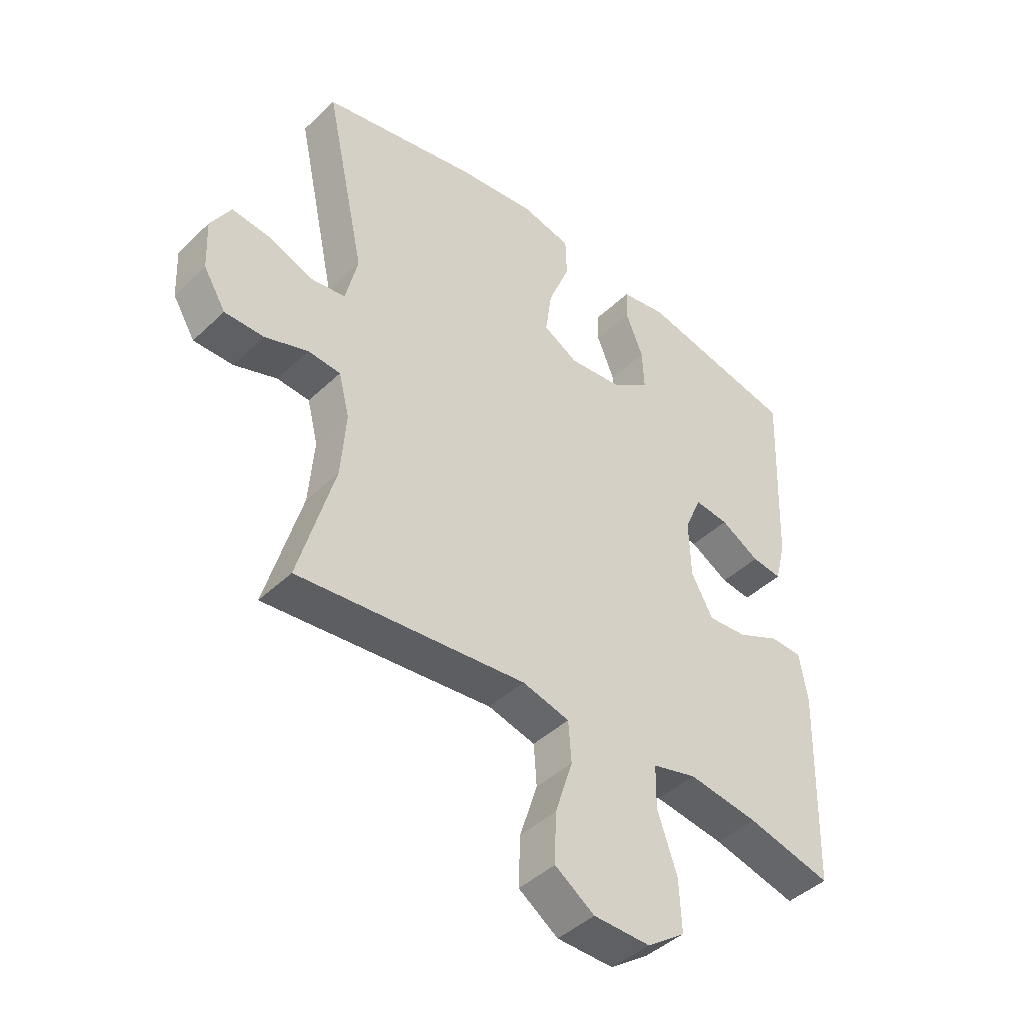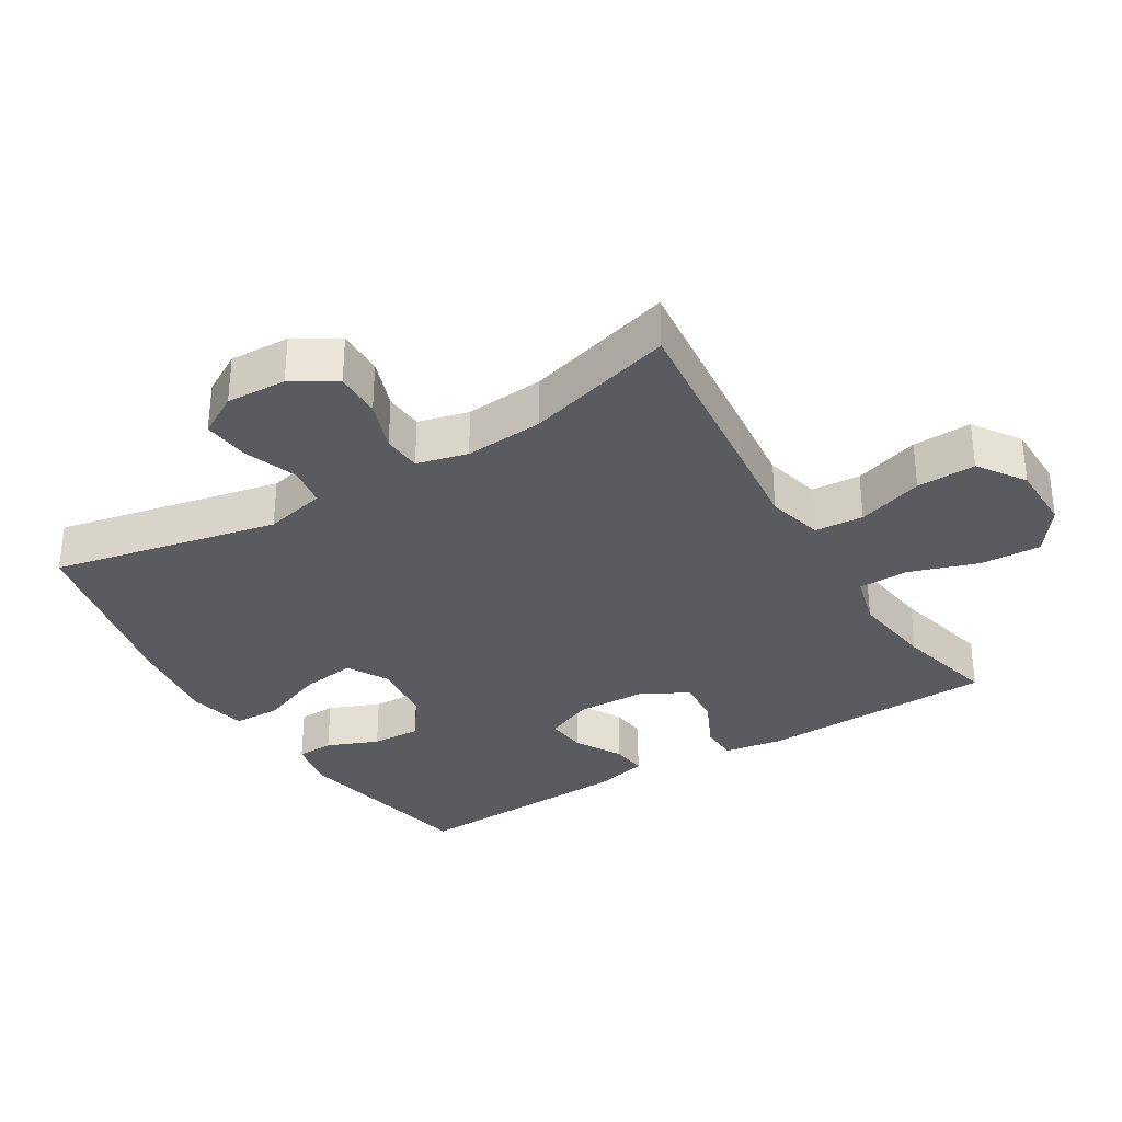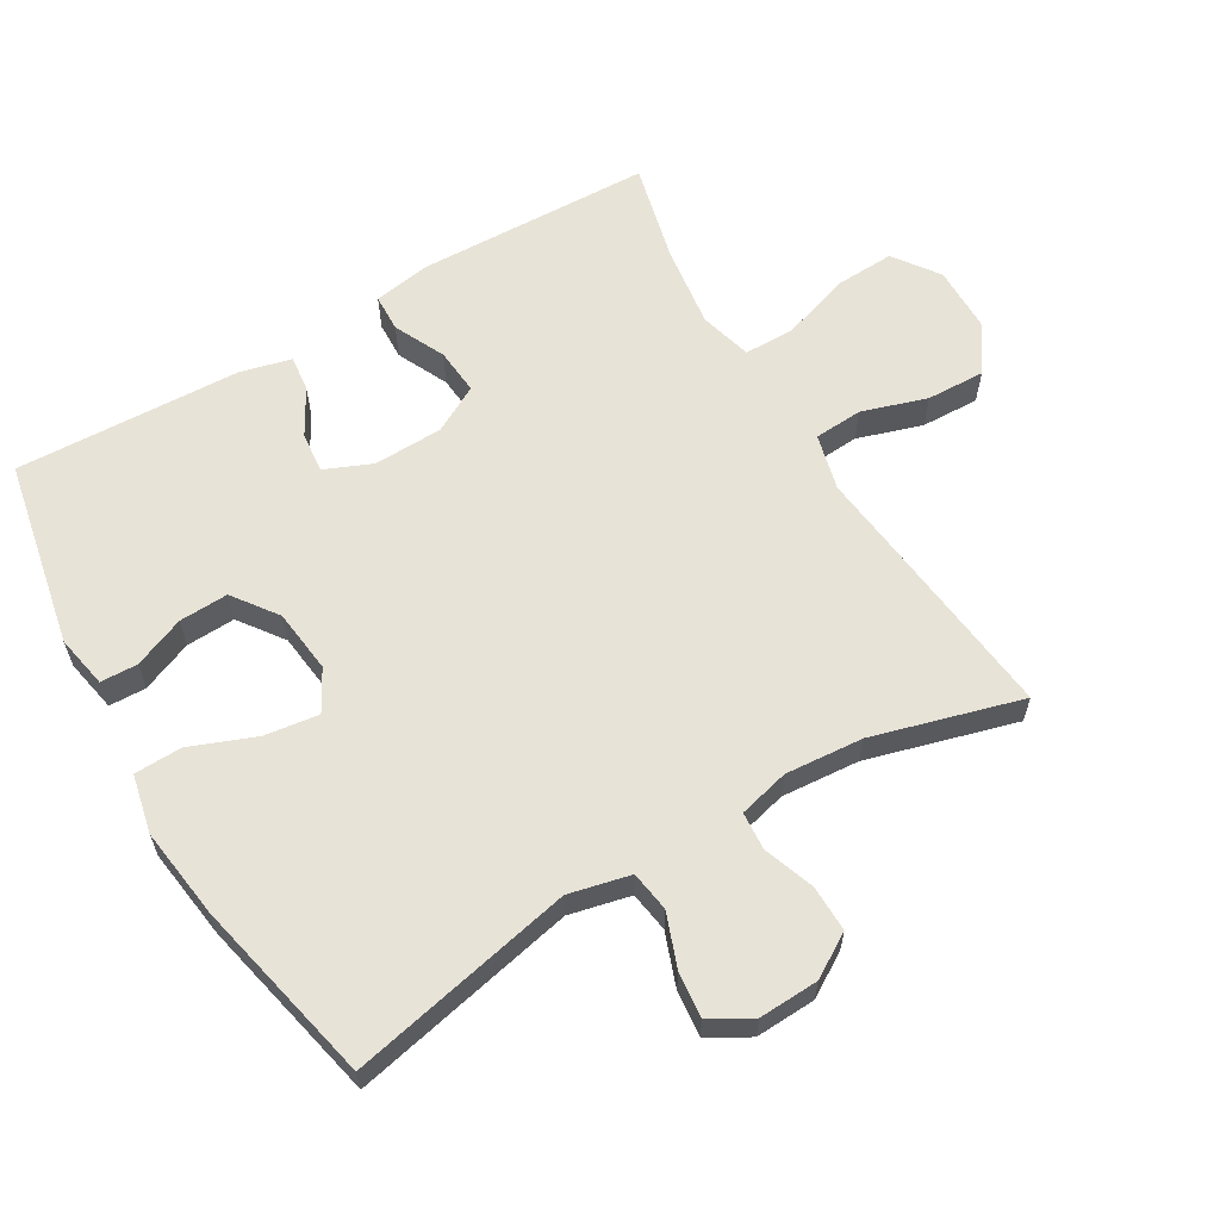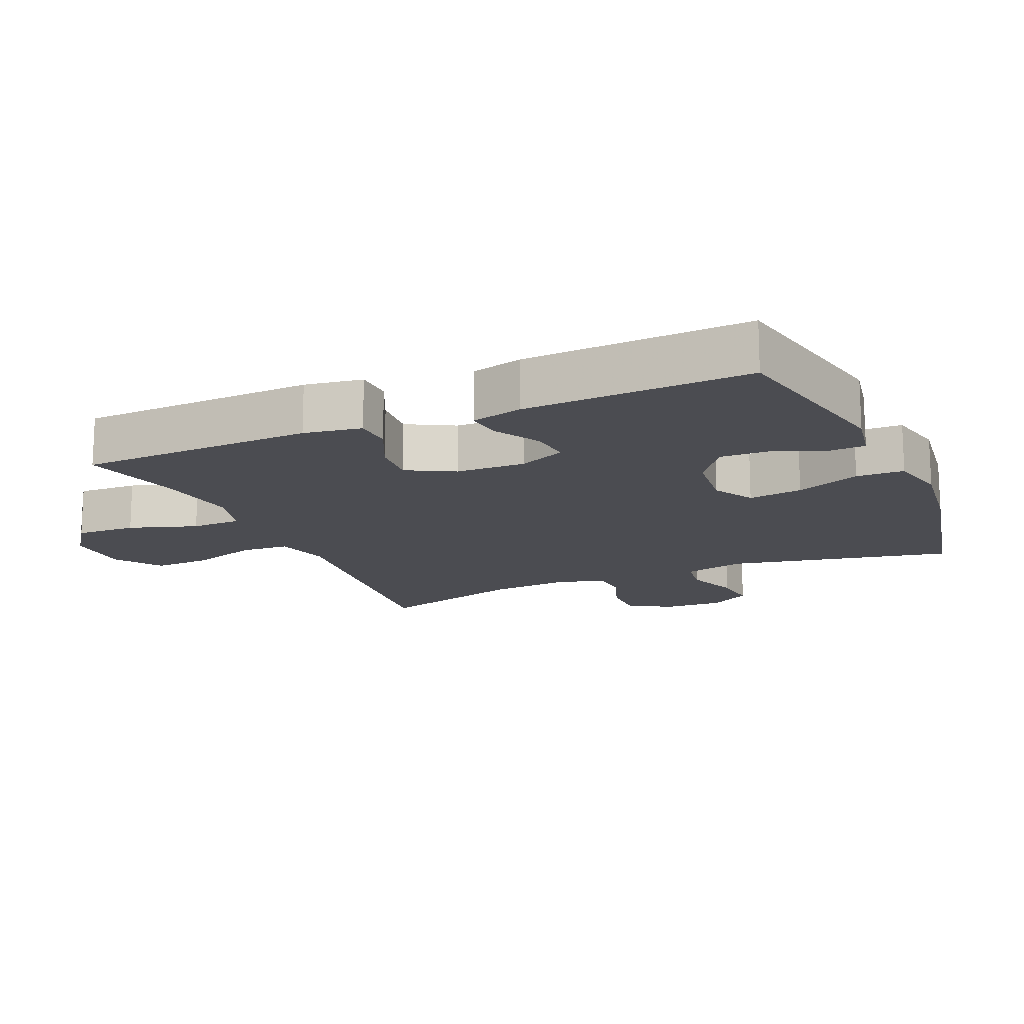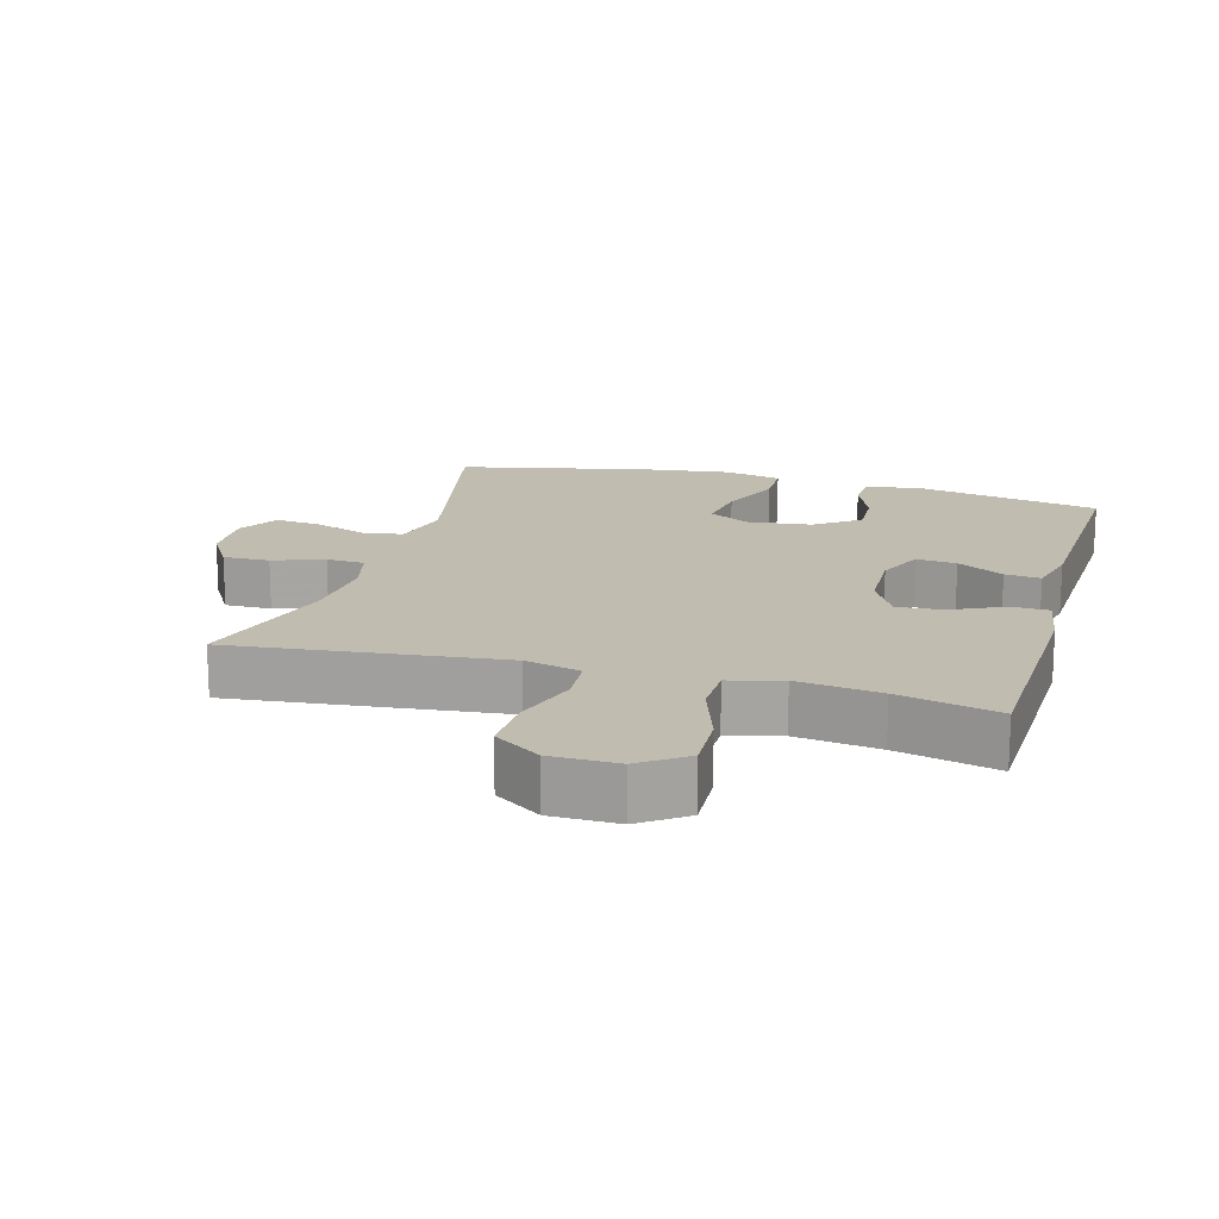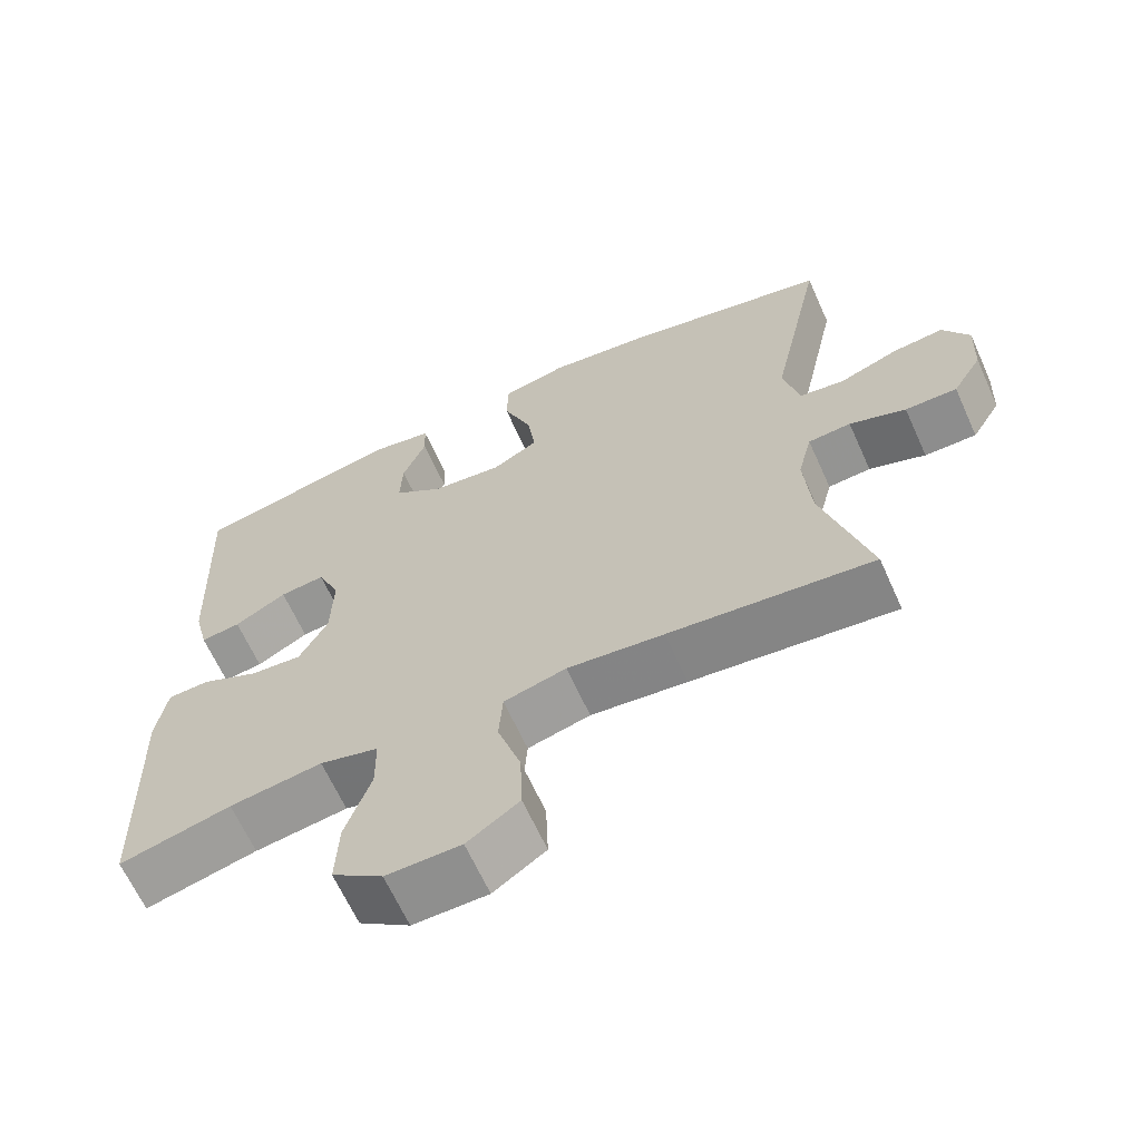
<metadata>
{"format":"obj","ext":"obj","renderer":"f3d","projection":"perspective","resolution":1024,"background":"white","views":[{"elev":-44.0,"azim":137.8,"up":"+Z"},{"elev":-32.8,"azim":121.4,"up":"+Y"},{"elev":61.5,"azim":59.4,"up":"+Y"},{"elev":-15.5,"azim":-66.2,"up":"+Y"},{"elev":16.4,"azim":-164.3,"up":"+Y"},{"elev":-65.0,"azim":24.3,"up":"+Z"}]}
</metadata>
<code>
v 0.5 0.07 0.5
v 0.429 0.07 0.166
v 0.45 0.07 0.075
v 0.51 0.07 0.066
v 0.589 0.07 0.095
v 0.657 0.07 0.102
v 0.692 0.07 0.041
v 0.688 0.07 -0.048
v 0.649 0.07 -0.112
v 0.58 0.07 -0.111
v 0.505 0.07 -0.084
v 0.448 0.07 -0.088
v 0.429 0.07 -0.163
v 0.438 0.07 -0.279
v 0.5 0.07 -0.5
v 0.229 0.07 -0.471
v 0.101 0.07 -0.457
v 0.018 0.07 -0.478
v 0.013 0.07 -0.55
v 0.044 0.07 -0.647
v 0.047 0.07 -0.734
v -0.022 0.07 -0.781
v -0.121 0.07 -0.782
v -0.188 0.07 -0.734
v -0.184 0.07 -0.644
v -0.15 0.07 -0.543
v -0.151 0.07 -0.468
v -0.229 0.07 -0.447
v -0.352 0.07 -0.464
v -0.5 0.07 -0.5
v -0.511 0.07 -0.15
v -0.497 0.07 -0.064
v -0.441 0.07 -0.062
v -0.365 0.07 -0.098
v -0.296 0.07 -0.104
v -0.258 0.07 -0.034
v -0.255 0.07 0.069
v -0.285 0.07 0.139
v -0.345 0.07 0.133
v -0.414 0.07 0.094
v -0.467 0.07 0.088
v -0.486 0.07 0.164
v -0.5 0.07 0.5
v -0.221 0.07 0.556
v -0.142 0.07 0.541
v -0.14 0.07 0.486
v -0.171 0.07 0.41
v -0.174 0.07 0.337
v -0.108 0.07 0.289
v -0.013 0.07 0.278
v 0.048 0.07 0.312
v 0.037 0.07 0.393
v -0.001 0.07 0.489
v 0.001 0.07 0.56
v 0.088 0.07 0.579
v 0.224 0.07 0.561
v 0.5 0 0.5
v 0.429 0 0.166
v 0.45 0 0.075
v 0.51 0 0.066
v 0.589 0 0.095
v 0.657 0 0.102
v 0.692 0 0.041
v 0.688 0 -0.048
v 0.649 0 -0.112
v 0.58 0 -0.111
v 0.505 0 -0.084
v 0.448 0 -0.088
v 0.429 0 -0.163
v 0.438 0 -0.279
v 0.5 0 -0.5
v 0.229 0 -0.471
v 0.101 0 -0.457
v 0.018 0 -0.478
v 0.013 0 -0.55
v 0.044 0 -0.647
v 0.047 0 -0.734
v -0.022 0 -0.781
v -0.121 0 -0.782
v -0.188 0 -0.734
v -0.184 0 -0.644
v -0.15 0 -0.543
v -0.151 0 -0.468
v -0.229 0 -0.447
v -0.352 0 -0.464
v -0.5 0 -0.5
v -0.511 0 -0.15
v -0.497 0 -0.064
v -0.441 0 -0.062
v -0.365 0 -0.098
v -0.296 0 -0.104
v -0.258 0 -0.034
v -0.255 0 0.069
v -0.285 0 0.139
v -0.345 0 0.133
v -0.414 0 0.094
v -0.467 0 0.088
v -0.486 0 0.164
v -0.5 0 0.5
v -0.221 0 0.556
v -0.142 0 0.541
v -0.14 0 0.486
v -0.171 0 0.41
v -0.174 0 0.337
v -0.108 0 0.289
v -0.013 0 0.278
v 0.048 0 0.312
v 0.037 0 0.393
v -0.001 0 0.489
v 0.001 0 0.56
v 0.088 0 0.579
v 0.224 0 0.561
f 55 56 1 2
f 52 53 54 55
f 51 52 55 2
f 50 51 2 3
f 49 50 3
f 44 45 46 47
f 44 47 48
f 43 44 48
f 42 43 48 49
f 39 40 41 42
f 38 39 42 49
f 31 32 33 34
f 29 30 31 34
f 28 29 34 35
f 27 28 35 36
f 23 24 25 26
f 23 26 27
f 22 23 27
f 19 20 21 22
f 18 19 22 27
f 17 18 27 36
f 14 15 16 17
f 13 14 17 36
f 8 9 10 11
f 8 11 12
f 7 8 12
f 4 5 6 7
f 4 7 12
f 3 4 12
f 37 38 49 3
f 13 36 37
f 3 12 13 37
f 58 57 112 111
f 111 110 109 108
f 58 111 108 107
f 59 58 107 106
f 59 106 105
f 103 102 101 100
f 104 103 100
f 104 100 99
f 105 104 99 98
f 98 97 96 95
f 105 98 95 94
f 90 89 88 87
f 90 87 86 85
f 91 90 85 84
f 92 91 84 83
f 82 81 80 79
f 83 82 79
f 83 79 78
f 78 77 76 75
f 83 78 75 74
f 92 83 74 73
f 73 72 71 70
f 92 73 70 69
f 67 66 65 64
f 68 67 64
f 68 64 63
f 63 62 61 60
f 68 63 60
f 68 60 59
f 59 105 94 93
f 93 92 69
f 93 69 68 59
f 1 57 58 2
f 2 58 59 3
f 3 59 60 4
f 4 60 61 5
f 5 61 62 6
f 6 62 63 7
f 7 63 64 8
f 8 64 65 9
f 9 65 66 10
f 10 66 67 11
f 11 67 68 12
f 12 68 69 13
f 13 69 70 14
f 14 70 71 15
f 15 71 72 16
f 16 72 73 17
f 17 73 74 18
f 18 74 75 19
f 19 75 76 20
f 20 76 77 21
f 21 77 78 22
f 22 78 79 23
f 23 79 80 24
f 24 80 81 25
f 25 81 82 26
f 26 82 83 27
f 27 83 84 28
f 28 84 85 29
f 29 85 86 30
f 30 86 87 31
f 31 87 88 32
f 32 88 89 33
f 33 89 90 34
f 34 90 91 35
f 35 91 92 36
f 36 92 93 37
f 37 93 94 38
f 38 94 95 39
f 39 95 96 40
f 40 96 97 41
f 41 97 98 42
f 42 98 99 43
f 43 99 100 44
f 44 100 101 45
f 45 101 102 46
f 46 102 103 47
f 47 103 104 48
f 48 104 105 49
f 49 105 106 50
f 50 106 107 51
f 51 107 108 52
f 52 108 109 53
f 53 109 110 54
f 54 110 111 55
f 55 111 112 56
f 56 112 57 1

</code>
